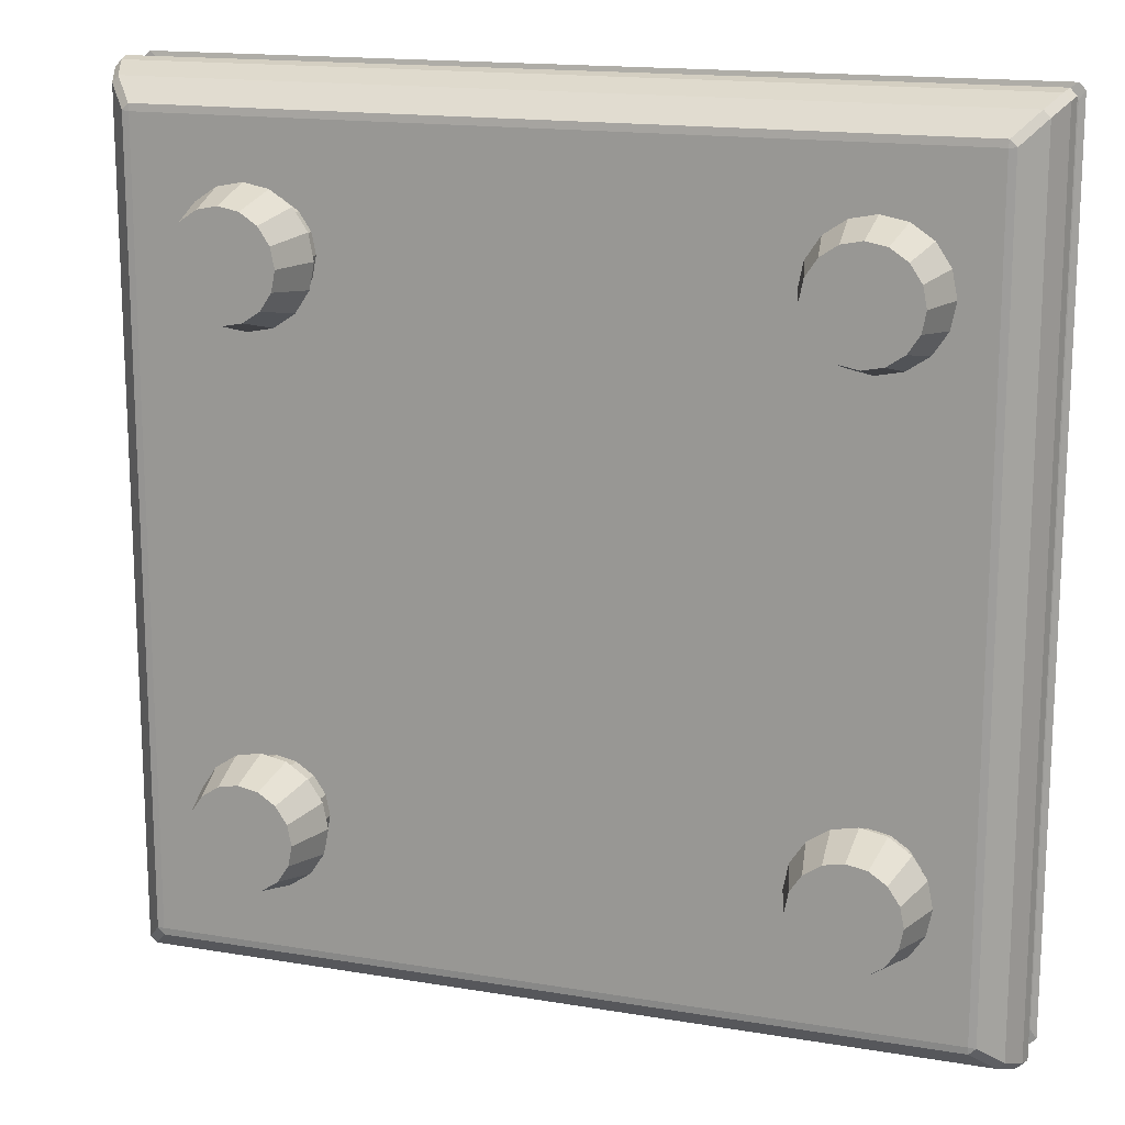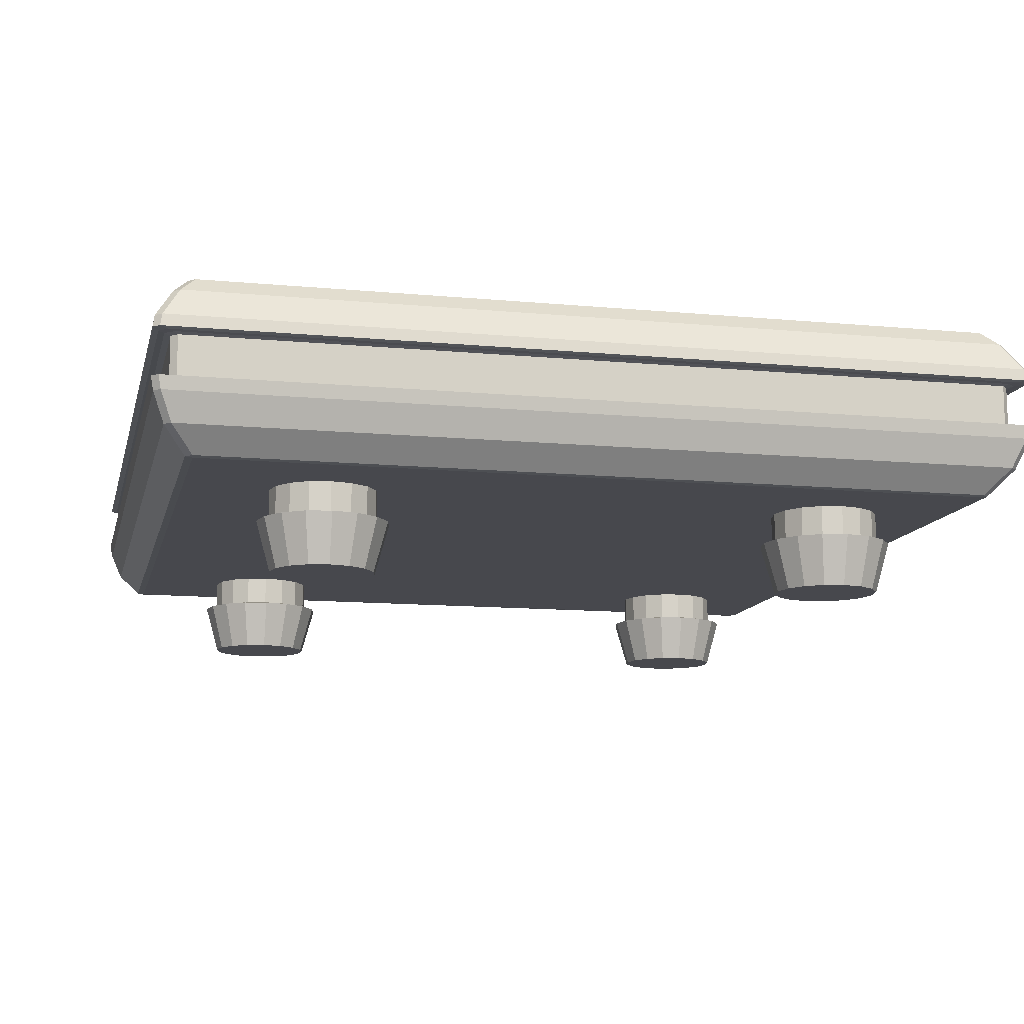
<metadata>
{"format":"obj","ext":"obj","renderer":"f3d","projection":"perspective","resolution":1024,"background":"white","views":[{"elev":15.9,"azim":19.3,"up":"+Z"},{"elev":-11.7,"azim":-102.9,"up":"+Y"}]}
</metadata>
<code>
o pe2.001
v -0.3781 0.1306 0.3535
v -0.3467 0.1306 0.3597
v -0.3201 0.1306 0.3775
v -0.3023 0.1306 0.4041
v -0.296 0.1306 0.4355
v -0.3023 0.1306 0.4669
v -0.3201 0.1306 0.4936
v -0.3467 0.1306 0.5114
v -0.3781 0.1306 0.5176
v -0.4095 0.1306 0.5114
v -0.4362 0.1306 0.4936
v -0.4539 0.1306 0.4669
v -0.4602 0.1306 0.4355
v -0.4539 0.1306 0.4041
v -0.4362 0.1306 0.3775
v -0.4095 0.1306 0.3597
v -0.3781 0.03804 0.3535
v -0.3467 0.03804 0.3597
v -0.3201 0.03804 0.3775
v -0.3023 0.03804 0.4041
v -0.296 0.03804 0.4355
v -0.3023 0.03804 0.4669
v -0.3201 0.03804 0.4936
v -0.3467 0.03804 0.5114
v -0.3781 0.03804 0.5176
v -0.4095 0.03804 0.5114
v -0.4362 0.03804 0.4936
v -0.4539 0.03804 0.4669
v -0.4602 0.03804 0.4355
v -0.4539 0.03804 0.4041
v -0.4362 0.03804 0.3775
v -0.4095 0.03804 0.3597
v -0.3781 -0.04167 0.3562
v -0.3478 -0.04167 0.3622
v -0.3396 0.03447 0.3425
v -0.322 -0.04167 0.3794
v -0.3069 0.03447 0.3643
v -0.3048 -0.04167 0.4052
v -0.2851 0.03447 0.397
v -0.2988 -0.04167 0.4355
v -0.2774 0.03447 0.4355
v -0.3048 -0.04167 0.4659
v -0.2851 0.03447 0.4741
v -0.322 -0.04167 0.4916
v -0.3069 0.03447 0.5067
v -0.3478 -0.04167 0.5088
v -0.3396 0.03447 0.5285
v -0.3781 -0.04167 0.5148
v -0.3781 0.03447 0.5362
v -0.4085 -0.04167 0.5088
v -0.4166 0.03447 0.5285
v -0.4342 -0.04167 0.4916
v -0.4493 0.03447 0.5067
v -0.4514 -0.04167 0.4659
v -0.4711 0.03447 0.4741
v -0.4574 -0.04167 0.4355
v -0.4788 0.03447 0.4355
v -0.4514 -0.04167 0.4052
v -0.4711 0.03447 0.397
v -0.4342 -0.04167 0.3794
v -0.4493 0.03447 0.3643
v -0.4085 -0.04167 0.3622
v -0.4166 0.03447 0.3425
v -0.3781 0.03447 0.3348
v -0.3781 0.1306 -0.448
v -0.3467 0.1306 -0.4417
v -0.3201 0.1306 -0.4239
v -0.3023 0.1306 -0.3973
v -0.296 0.1306 -0.3659
v -0.3023 0.1306 -0.3345
v -0.3201 0.1306 -0.3079
v -0.3467 0.1306 -0.2901
v -0.3781 0.1306 -0.2838
v -0.4095 0.1306 -0.2901
v -0.4362 0.1306 -0.3079
v -0.4539 0.1306 -0.3345
v -0.4602 0.1306 -0.3659
v -0.4539 0.1306 -0.3973
v -0.4362 0.1306 -0.4239
v -0.4095 0.1306 -0.4417
v -0.3781 0.03804 -0.448
v -0.3467 0.03804 -0.4417
v -0.3201 0.03804 -0.4239
v -0.3023 0.03804 -0.3973
v -0.296 0.03804 -0.3659
v -0.3023 0.03804 -0.3345
v -0.3201 0.03804 -0.3079
v -0.3467 0.03804 -0.2901
v -0.3781 0.03804 -0.2838
v -0.4095 0.03804 -0.2901
v -0.4362 0.03804 -0.3079
v -0.4539 0.03804 -0.3345
v -0.4602 0.03804 -0.3659
v -0.4539 0.03804 -0.3973
v -0.4362 0.03804 -0.4239
v -0.4095 0.03804 -0.4417
v -0.3781 -0.04167 -0.4452
v -0.3478 -0.04167 -0.4392
v -0.3396 0.03447 -0.4589
v -0.322 -0.04167 -0.422
v -0.3069 0.03447 -0.4371
v -0.3048 -0.04167 -0.3963
v -0.2851 0.03447 -0.4044
v -0.2988 -0.04167 -0.3659
v -0.2774 0.03447 -0.3659
v -0.3048 -0.04167 -0.3356
v -0.2851 0.03447 -0.3274
v -0.322 -0.04167 -0.3098
v -0.3069 0.03447 -0.2947
v -0.3478 -0.04167 -0.2926
v -0.3396 0.03447 -0.2729
v -0.3781 -0.04167 -0.2866
v -0.3781 0.03447 -0.2652
v -0.4085 -0.04167 -0.2926
v -0.4166 0.03447 -0.2729
v -0.4342 -0.04167 -0.3098
v -0.4493 0.03447 -0.2947
v -0.4514 -0.04167 -0.3356
v -0.4711 0.03447 -0.3274
v -0.4574 -0.04167 -0.3659
v -0.4788 0.03447 -0.3659
v -0.4514 -0.04167 -0.3963
v -0.4711 0.03447 -0.4044
v -0.4342 -0.04167 -0.422
v -0.4493 0.03447 -0.4371
v -0.4085 -0.04167 -0.4392
v -0.4166 0.03447 -0.4589
v -0.3781 0.03447 -0.4666
v 0.4797 0.1306 0.3535
v 0.5111 0.1306 0.3597
v 0.5377 0.1306 0.3775
v 0.5555 0.1306 0.4041
v 0.5618 0.1306 0.4355
v 0.5555 0.1306 0.4669
v 0.5377 0.1306 0.4936
v 0.5111 0.1306 0.5114
v 0.4797 0.1306 0.5176
v 0.4483 0.1306 0.5114
v 0.4217 0.1306 0.4936
v 0.4039 0.1306 0.4669
v 0.3976 0.1306 0.4355
v 0.4039 0.1306 0.4041
v 0.4217 0.1306 0.3775
v 0.4483 0.1306 0.3597
v 0.4797 0.03804 0.3535
v 0.5111 0.03804 0.3597
v 0.5377 0.03804 0.3775
v 0.5555 0.03804 0.4041
v 0.5618 0.03804 0.4355
v 0.5555 0.03804 0.4669
v 0.5377 0.03804 0.4936
v 0.5111 0.03804 0.5114
v 0.4797 0.03804 0.5176
v 0.4483 0.03804 0.5114
v 0.4217 0.03804 0.4936
v 0.4039 0.03804 0.4669
v 0.3976 0.03804 0.4355
v 0.4039 0.03804 0.4041
v 0.4217 0.03804 0.3775
v 0.4483 0.03804 0.3597
v 0.4797 -0.04167 0.3562
v 0.5101 -0.04167 0.3622
v 0.5182 0.03447 0.3425
v 0.5358 -0.04167 0.3794
v 0.5509 0.03447 0.3643
v 0.553 -0.04167 0.4052
v 0.5727 0.03447 0.397
v 0.559 -0.04167 0.4355
v 0.5804 0.03447 0.4355
v 0.553 -0.04167 0.4659
v 0.5727 0.03447 0.4741
v 0.5358 -0.04167 0.4916
v 0.5509 0.03447 0.5067
v 0.5101 -0.04167 0.5088
v 0.5182 0.03447 0.5285
v 0.4797 -0.04167 0.5148
v 0.4797 0.03447 0.5362
v 0.4494 -0.04167 0.5088
v 0.4412 0.03447 0.5285
v 0.4236 -0.04167 0.4916
v 0.4085 0.03447 0.5067
v 0.4064 -0.04167 0.4659
v 0.3867 0.03447 0.4741
v 0.4004 -0.04167 0.4355
v 0.379 0.03447 0.4355
v 0.4064 -0.04167 0.4052
v 0.3867 0.03447 0.397
v 0.4236 -0.04167 0.3794
v 0.4085 0.03447 0.3643
v 0.4494 -0.04167 0.3622
v 0.4412 0.03447 0.3425
v 0.4797 0.03447 0.3348
v 0.4797 0.1306 -0.448
v 0.5111 0.1306 -0.4417
v 0.5377 0.1306 -0.4239
v 0.5555 0.1306 -0.3973
v 0.5618 0.1306 -0.3659
v 0.5555 0.1306 -0.3345
v 0.5377 0.1306 -0.3079
v 0.5111 0.1306 -0.2901
v 0.4797 0.1306 -0.2838
v 0.4483 0.1306 -0.2901
v 0.4217 0.1306 -0.3079
v 0.4039 0.1306 -0.3345
v 0.3976 0.1306 -0.3659
v 0.4039 0.1306 -0.3973
v 0.4217 0.1306 -0.4239
v 0.4483 0.1306 -0.4417
v 0.4797 0.03804 -0.448
v 0.5111 0.03804 -0.4417
v 0.5377 0.03804 -0.4239
v 0.5555 0.03804 -0.3973
v 0.5618 0.03804 -0.3659
v 0.5555 0.03804 -0.3345
v 0.5377 0.03804 -0.3079
v 0.5111 0.03804 -0.2901
v 0.4797 0.03804 -0.2838
v 0.4483 0.03804 -0.2901
v 0.4217 0.03804 -0.3079
v 0.4039 0.03804 -0.3345
v 0.3976 0.03804 -0.3659
v 0.4039 0.03804 -0.3973
v 0.4217 0.03804 -0.4239
v 0.4483 0.03804 -0.4417
v 0.4797 -0.04167 -0.4452
v 0.5101 -0.04167 -0.4392
v 0.5182 0.03447 -0.4589
v 0.5358 -0.04167 -0.422
v 0.5509 0.03447 -0.4371
v 0.553 -0.04167 -0.3963
v 0.5727 0.03447 -0.4044
v 0.559 -0.04167 -0.3659
v 0.5804 0.03447 -0.3659
v 0.553 -0.04167 -0.3356
v 0.5727 0.03447 -0.3274
v 0.5358 -0.04167 -0.3098
v 0.5509 0.03447 -0.2947
v 0.5101 -0.04167 -0.2926
v 0.5182 0.03447 -0.2729
v 0.4797 -0.04167 -0.2866
v 0.4797 0.03447 -0.2652
v 0.4494 -0.04167 -0.2926
v 0.4412 0.03447 -0.2729
v 0.4236 -0.04167 -0.3098
v 0.4085 0.03447 -0.2947
v 0.4064 -0.04167 -0.3356
v 0.3867 0.03447 -0.3274
v 0.4004 -0.04167 -0.3659
v 0.379 0.03447 -0.3659
v 0.4064 -0.04167 -0.3963
v 0.3867 0.03447 -0.4044
v 0.4236 -0.04167 -0.422
v 0.4085 0.03447 -0.4371
v 0.4494 -0.04167 -0.4392
v 0.4412 0.03447 -0.4589
v 0.4797 0.03447 -0.4666
v 0.6259 0.08248 -0.5775
v 0.627 0.08364 -0.5883
v 0.6368 0.08364 -0.5785
v 0.6259 0.08248 0.6169
v 0.6368 0.08364 0.6179
v 0.627 0.08364 0.6278
v -0.5684 0.08248 -0.5775
v -0.5793 0.08364 -0.5785
v -0.5694 0.08364 -0.5883
v -0.5694 0.08364 0.6278
v -0.5793 0.08364 0.6179
v -0.5684 0.08248 0.6169
v 0.5587 0.3188 0.5594
v 0.5783 0.3199 0.5693
v 0.5685 0.3188 0.5496
v -0.5011 0.3188 0.5594
v -0.511 0.3188 0.5496
v -0.5208 0.3199 0.5693
v 0.5685 0.3188 -0.5102
v 0.5783 0.3199 -0.5299
v 0.5587 0.3188 -0.52
v -0.5011 0.3188 -0.52
v -0.5208 0.3199 -0.5299
v -0.511 0.3188 -0.5102
v 0.6818 0.2518 0.6594
v 0.6907 0.2535 0.6718
v 0.6808 0.2535 0.6816
v 0.6685 0.2518 0.6728
v 0.6818 0.1848 0.6594
v 0.6685 0.1848 0.6728
v 0.6808 0.1832 0.6816
v 0.6906 0.1832 0.6717
v 0.6685 0.2518 -0.6334
v 0.6808 0.2535 -0.6422
v 0.6907 0.2535 -0.6323
v 0.6818 0.2518 -0.62
v 0.6818 0.1848 -0.62
v 0.6906 0.1832 -0.6323
v 0.6808 0.1832 -0.6421
v 0.6685 0.1848 -0.6334
v -0.6243 0.2518 -0.62
v -0.6331 0.2535 -0.6323
v -0.6233 0.2535 -0.6422
v -0.611 0.2518 -0.6334
v -0.611 0.1848 -0.6334
v -0.6232 0.1832 -0.6421
v -0.6331 0.1832 -0.6323
v -0.6243 0.1848 -0.62
v -0.611 0.1848 0.6728
v -0.6243 0.1848 0.6594
v -0.6331 0.1832 0.6717
v -0.6232 0.1832 0.6816
v -0.611 0.2518 0.6728
v -0.6233 0.2535 0.6816
v -0.6331 0.2535 0.6718
v -0.6243 0.2518 0.6594
v -0.6192 0.1631 0.6775
v -0.6291 0.1631 0.6677
v -0.6192 0.1631 -0.6381
v -0.6291 0.1631 -0.6283
v -0.6206 0.2715 0.6789
v -0.6304 0.2715 0.669
v -0.6304 0.2715 -0.6296
v -0.6206 0.2715 -0.6395
v 0.6866 0.1631 -0.6283
v 0.6767 0.1631 -0.6381
v 0.6781 0.2715 -0.6395
v 0.6879 0.2715 -0.6296
v 0.6767 0.1631 0.6775
v 0.6866 0.1631 0.6677
v 0.6879 0.2715 0.669
v 0.6781 0.2715 0.6789
v 0.6542 0.2497 0.6549
v 0.664 0.2497 0.6451
v 0.673 0.2514 0.6506
v 0.6597 0.2514 0.664
v 0.6542 0.1869 0.6549
v 0.6597 0.1853 0.664
v 0.673 0.1853 0.6506
v 0.664 0.1869 0.6451
v 0.664 0.2497 -0.6057
v 0.6542 0.2497 -0.6155
v 0.6597 0.2514 -0.6246
v 0.673 0.2514 -0.6112
v 0.673 0.1853 -0.6112
v 0.6597 0.1853 -0.6246
v 0.6542 0.1869 -0.6155
v 0.664 0.1869 -0.6057
v -0.5966 0.2497 -0.6155
v -0.6065 0.2497 -0.6057
v -0.6155 0.2514 -0.6112
v -0.6022 0.2514 -0.6246
v -0.6022 0.1853 -0.6246
v -0.6155 0.1853 -0.6112
v -0.6065 0.1869 -0.6057
v -0.5966 0.1869 -0.6155
v -0.6022 0.1853 0.664
v -0.5966 0.1869 0.6549
v -0.6065 0.1869 0.6451
v -0.6155 0.1853 0.6506
v -0.6022 0.2514 0.664
v -0.6155 0.2514 0.6506
v -0.6065 0.2497 0.6451
v -0.5966 0.2497 0.6549
v 0.5946 0.3469 -0.5344
v 0.5828 0.3469 -0.5461
v 0.5783 0.3466 -0.5397
v 0.5882 0.3466 -0.5299
v 0.5828 0.3469 0.5855
v 0.5946 0.3469 0.5738
v 0.5882 0.3466 0.5693
v 0.5783 0.3466 0.5791
v -0.5253 0.3469 -0.5461
v -0.537 0.3469 -0.5344
v -0.5306 0.3466 -0.5299
v -0.5208 0.3466 -0.5397
v -0.5253 0.3469 0.5855
v -0.5208 0.3466 0.5791
v -0.5306 0.3466 0.5693
v -0.537 0.3469 0.5738
v 0.6526 0.3158 0.6535
v 0.6625 0.3158 0.6436
v 0.6403 0.3396 0.6214
v 0.6328 0.3416 0.612
v 0.621 0.3416 0.6237
v 0.6304 0.3396 0.6312
v -0.5635 0.3416 0.6237
v -0.5752 0.3416 0.612
v -0.5827 0.3396 0.6214
v -0.5729 0.3396 0.6312
v -0.605 0.3158 0.6436
v -0.5951 0.3158 0.6535
v 0.6625 0.3158 -0.6042
v 0.6526 0.3158 -0.614
v 0.6304 0.3396 -0.5918
v 0.621 0.3416 -0.5843
v 0.6328 0.3416 -0.5726
v 0.6403 0.3396 -0.5819
v -0.5951 0.3158 -0.614
v -0.605 0.3158 -0.6042
v -0.5827 0.3396 -0.5819
v -0.5752 0.3416 -0.5726
v -0.5635 0.3416 -0.5843
v -0.5729 0.3396 -0.5918
v 0.6697 0.1205 0.6508
v 0.6598 0.1205 0.6606
v 0.6598 0.1205 -0.6212
v 0.6697 0.1205 -0.6113
v -0.6121 0.1205 -0.6113
v -0.6023 0.1205 -0.6212
v -0.6121 0.1205 0.6508
v -0.6023 0.1205 0.6606
v 0.5783 0.3211 0.5791
v 0.5882 0.3211 0.5693
v 0.5783 0.3199 0.5693
v -0.5208 0.3199 0.5693
v -0.5306 0.3211 0.5693
v -0.5208 0.3211 0.5791
v 0.5882 0.3211 -0.5299
v 0.5783 0.3211 -0.5397
v 0.5783 0.3199 -0.5299
v -0.5208 0.3211 -0.5397
v -0.5306 0.3211 -0.5299
v -0.5208 0.3199 -0.5299
v 0.5587 0.307 0.5594
v 0.5685 0.307 0.5496
v 0.5587 0.3058 0.5496
v -0.5011 0.307 0.5594
v -0.5011 0.3058 0.5496
v -0.511 0.307 0.5496
v 0.5685 0.307 -0.5102
v 0.5587 0.307 -0.52
v 0.5587 0.3058 -0.5102
v -0.5011 0.307 -0.52
v -0.511 0.307 -0.5102
v -0.5011 0.3058 -0.5102
f 17 1 2 18
f 18 2 3 19
f 19 3 4 20
f 20 4 5 21
f 21 5 6 22
f 22 6 7 23
f 23 7 8 24
f 24 8 9 25
f 25 9 10 26
f 26 10 11 27
f 27 11 12 28
f 28 12 13 29
f 29 13 14 30
f 30 14 15 31
f 31 15 16 32
f 32 16 1 17
f 31 32 63 61
f 24 25 49 47
f 17 18 35 64
f 32 17 64 63
f 25 26 51 49
f 18 19 37 35
f 26 27 53 51
f 19 20 39 37
f 27 28 55 53
f 20 21 41 39
f 28 29 57 55
f 21 22 43 41
f 29 30 59 57
f 22 23 45 43
f 30 31 61 59
f 23 24 47 45
f 33 34 36 38 40 42 44 46 48 50 52 54 56 58 60 62
f 62 63 64 33
f 60 61 63 62
f 58 59 61 60
f 56 57 59 58
f 54 55 57 56
f 52 53 55 54
f 50 51 53 52
f 48 49 51 50
f 46 47 49 48
f 44 45 47 46
f 42 43 45 44
f 40 41 43 42
f 38 39 41 40
f 36 37 39 38
f 34 35 37 36
f 33 64 35 34
f 81 65 66 82
f 82 66 67 83
f 83 67 68 84
f 84 68 69 85
f 85 69 70 86
f 86 70 71 87
f 87 71 72 88
f 88 72 73 89
f 89 73 74 90
f 90 74 75 91
f 91 75 76 92
f 92 76 77 93
f 93 77 78 94
f 94 78 79 95
f 95 79 80 96
f 96 80 65 81
f 95 96 127 125
f 88 89 113 111
f 81 82 99 128
f 96 81 128 127
f 89 90 115 113
f 82 83 101 99
f 90 91 117 115
f 83 84 103 101
f 91 92 119 117
f 84 85 105 103
f 92 93 121 119
f 85 86 107 105
f 93 94 123 121
f 86 87 109 107
f 94 95 125 123
f 87 88 111 109
f 97 98 100 102 104 106 108 110 112 114 116 118 120 122 124 126
f 126 127 128 97
f 124 125 127 126
f 122 123 125 124
f 120 121 123 122
f 118 119 121 120
f 116 117 119 118
f 114 115 117 116
f 112 113 115 114
f 110 111 113 112
f 108 109 111 110
f 106 107 109 108
f 104 105 107 106
f 102 103 105 104
f 100 101 103 102
f 98 99 101 100
f 97 128 99 98
f 145 129 130 146
f 146 130 131 147
f 147 131 132 148
f 148 132 133 149
f 149 133 134 150
f 150 134 135 151
f 151 135 136 152
f 152 136 137 153
f 153 137 138 154
f 154 138 139 155
f 155 139 140 156
f 156 140 141 157
f 157 141 142 158
f 158 142 143 159
f 159 143 144 160
f 160 144 129 145
f 159 160 191 189
f 152 153 177 175
f 145 146 163 192
f 160 145 192 191
f 153 154 179 177
f 146 147 165 163
f 154 155 181 179
f 147 148 167 165
f 155 156 183 181
f 148 149 169 167
f 156 157 185 183
f 149 150 171 169
f 157 158 187 185
f 150 151 173 171
f 158 159 189 187
f 151 152 175 173
f 161 162 164 166 168 170 172 174 176 178 180 182 184 186 188 190
f 190 191 192 161
f 188 189 191 190
f 186 187 189 188
f 184 185 187 186
f 182 183 185 184
f 180 181 183 182
f 178 179 181 180
f 176 177 179 178
f 174 175 177 176
f 172 173 175 174
f 170 171 173 172
f 168 169 171 170
f 166 167 169 168
f 164 165 167 166
f 162 163 165 164
f 161 192 163 162
f 209 193 194 210
f 210 194 195 211
f 211 195 196 212
f 212 196 197 213
f 213 197 198 214
f 214 198 199 215
f 215 199 200 216
f 216 200 201 217
f 217 201 202 218
f 218 202 203 219
f 219 203 204 220
f 220 204 205 221
f 221 205 206 222
f 222 206 207 223
f 223 207 208 224
f 224 208 193 209
f 223 224 255 253
f 216 217 241 239
f 209 210 227 256
f 224 209 256 255
f 217 218 243 241
f 210 211 229 227
f 218 219 245 243
f 211 212 231 229
f 219 220 247 245
f 212 213 233 231
f 220 221 249 247
f 213 214 235 233
f 221 222 251 249
f 214 215 237 235
f 222 223 253 251
f 215 216 239 237
f 225 226 228 230 232 234 236 238 240 242 244 246 248 250 252 254
f 254 255 256 225
f 252 253 255 254
f 250 251 253 252
f 248 249 251 250
f 246 247 249 248
f 244 245 247 246
f 242 243 245 244
f 240 241 243 242
f 238 239 241 240
f 236 237 239 238
f 234 235 237 236
f 232 233 235 234
f 230 231 233 232
f 228 229 231 230
f 226 227 229 228
f 225 256 227 226
f 262 402 408 266
f 361 366 380 393
f 394 379 378 389
f 404 321 326 401
f 376 370 398 384
f 373 383 381 365
f 371 375 413 419
f 277 278 430 428
f 320 395 390 323
f 328 377 388 317
f 333 329 360 354
f 406 315 322 403
f 285 293 341 335
f 318 387 396 319
f 310 283 328 317
f 324 389 378 327
f 307 303 316 314
f 407 314 316 405
f 302 295 322 315
f 402 325 313 408
f 304 306 356 350
f 312 297 347 358
f 296 301 349 342
f 305 286 334 353
f 284 309 357 332
f 294 288 326 321
f 292 281 331 340
f 367 364 415 410
f 355 359 346 351
f 352 345 338 343
f 344 337 330 336
f 290 299 320 323
f 298 311 318 319
f 300 289 339 348
f 287 308 313 325
f 363 372 418 416
f 369 362 392 399
f 385 397 396 387
f 382 386 388 377
f 429 432 425 423
f 400 391 390 395
f 267 407 405 264
f 265 406 403 258
f 263 257 260 268
f 272 269 421 424
f 374 368 409 414
f 271 275 427 422
f 274 279 420 412
f 282 291 324 327
f 280 273 426 431
f 276 270 411 417
f 279 276 417 420
f 270 274 412 411
f 257 258 259
f 260 261 262
f 263 264 265
f 266 267 268
f 269 270 271
f 272 273 274
f 275 276 277
f 278 279 280
f 281 282 283 284
f 285 286 287 288
f 289 290 291 292
f 293 294 295 296
f 297 298 299 300
f 301 302 303 304
f 305 306 307 308
f 309 310 311 312
f 329 330 331 332
f 333 334 335 336
f 337 338 339 340
f 341 342 343 344
f 345 346 347 348
f 349 350 351 352
f 353 354 355 356
f 357 358 359 360
f 361 362 363 364
f 365 366 367 368
f 369 370 371 372
f 373 374 375 376
f 379 380 381 382
f 383 384 385 386
f 391 392 393 394
f 397 398 399 400
f 409 410 411
f 412 413 414
f 415 416 417
f 418 419 420
f 421 422 423
f 424 425 426
f 427 428 429
f 430 431 432
f 268 260 262 266
f 402 262 261 401
f 260 257 259 261
f 404 259 258 403
f 257 263 265 258
f 406 265 264 405
f 263 268 267 264
f 411 412 414 409
f 417 411 410 415
f 420 417 416 418
f 412 420 419 413
f 312 358 357 309
f 305 353 356 306
f 341 293 296 342
f 408 313 314 407
f 304 350 349 301
f 306 304 303 307
f 311 298 297 312
f 301 296 295 302
f 299 290 289 300
f 293 285 288 294
f 291 282 281 292
f 286 305 308 287
f 283 310 309 284
f 313 308 307 314
f 302 315 316 303
f 320 299 298 319
f 310 317 318 311
f 294 321 322 295
f 324 291 290 323
f 287 325 326 288
f 328 283 282 327
f 329 333 336 330
f 337 344 343 338
f 345 352 351 346
f 354 360 359 355
f 355 351 350 356
f 358 347 346 359
f 352 343 342 349
f 348 339 338 345
f 344 336 335 341
f 340 331 330 337
f 333 354 353 334
f 332 357 360 329
f 331 281 284 332
f 339 289 292 340
f 347 297 300 348
f 285 335 334 286
f 368 374 373 365
f 364 367 366 361
f 372 363 362 369
f 375 371 370 376
f 409 368 367 410
f 363 416 415 364
f 371 419 418 372
f 413 375 374 414
f 378 379 382 377
f 381 383 386 382
f 385 387 388 386
f 390 391 394 389
f 393 380 379 394
f 396 397 400 395
f 399 392 391 400
f 384 398 397 385
f 380 366 365 381
f 376 384 383 373
f 327 378 377 328
f 387 318 317 388
f 392 362 361 393
f 323 390 389 324
f 369 399 398 370
f 395 320 319 396
f 325 402 401 326
f 321 404 403 322
f 315 406 405 316
f 266 408 407 267
f 269 272 274 270
f 275 271 270 276
f 278 277 276 279
f 273 280 279 274
f 423 425 424 421
f 429 423 422 427
f 432 429 428 430
f 425 432 431 426
f 272 424 426 273
f 430 278 280 431
f 277 428 427 275
f 421 269 271 422
f 259 404 401 261

</code>
